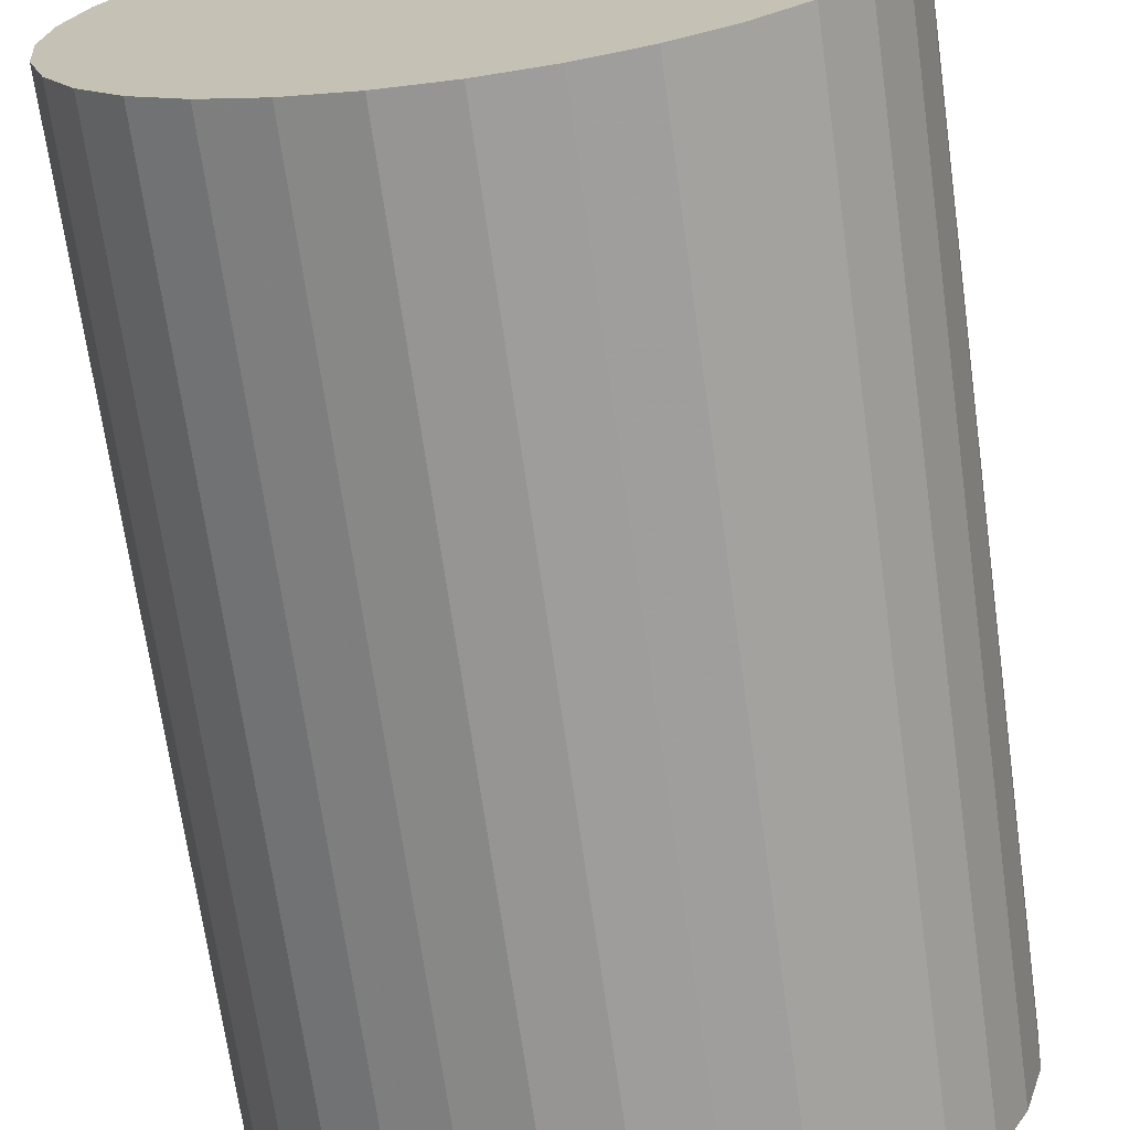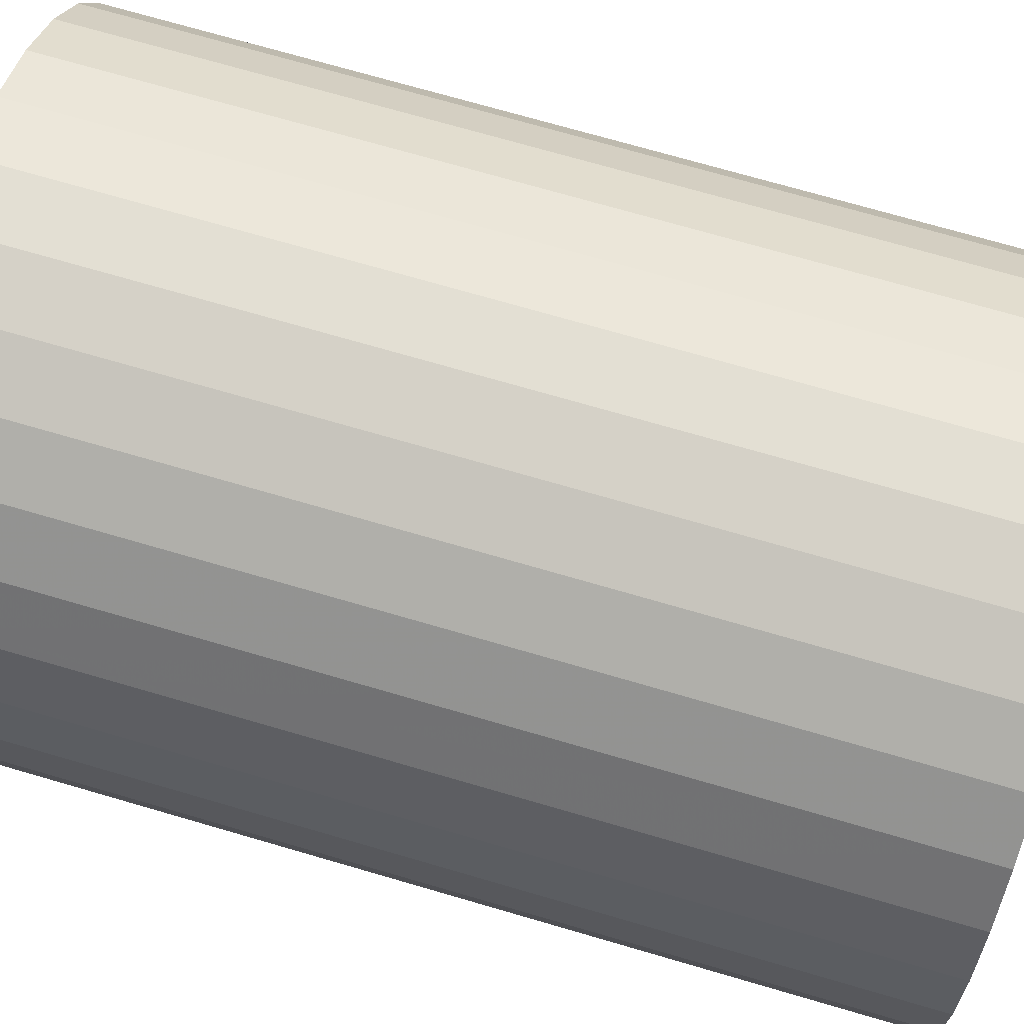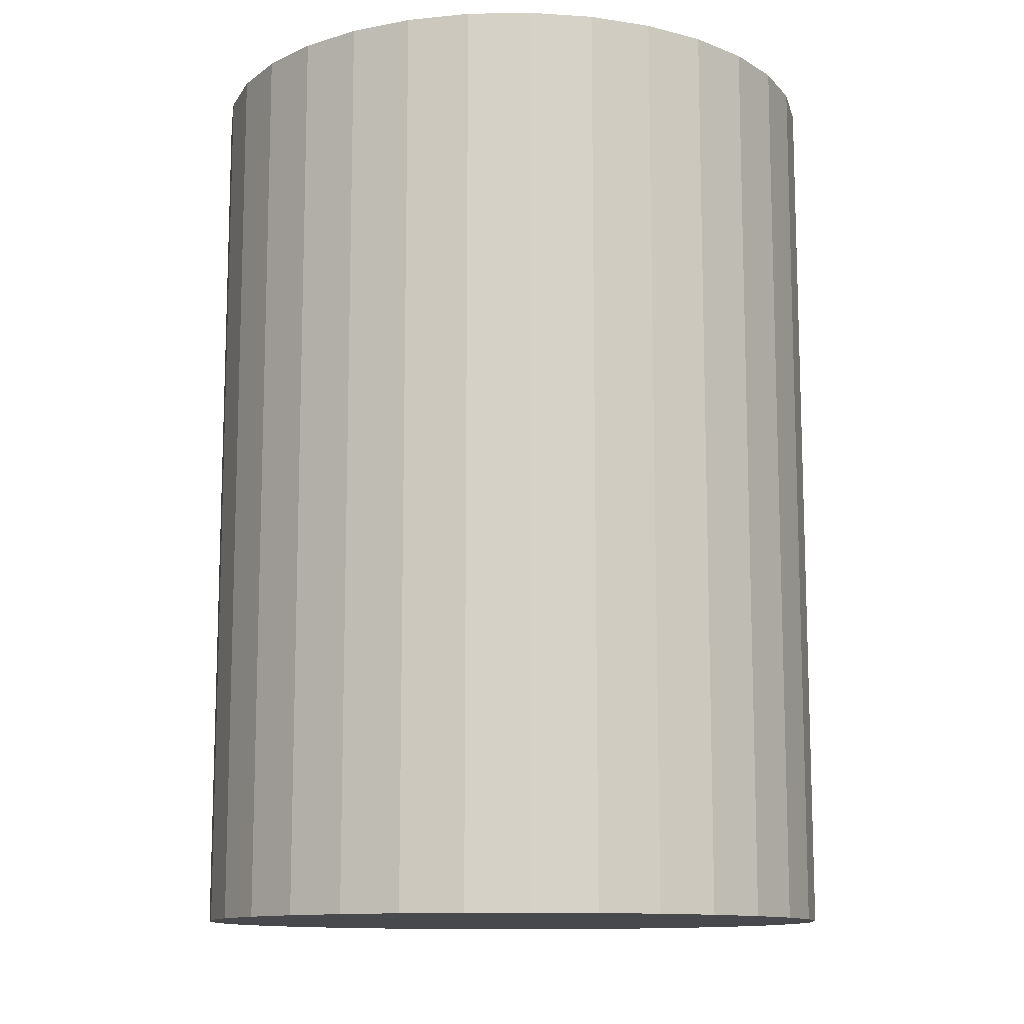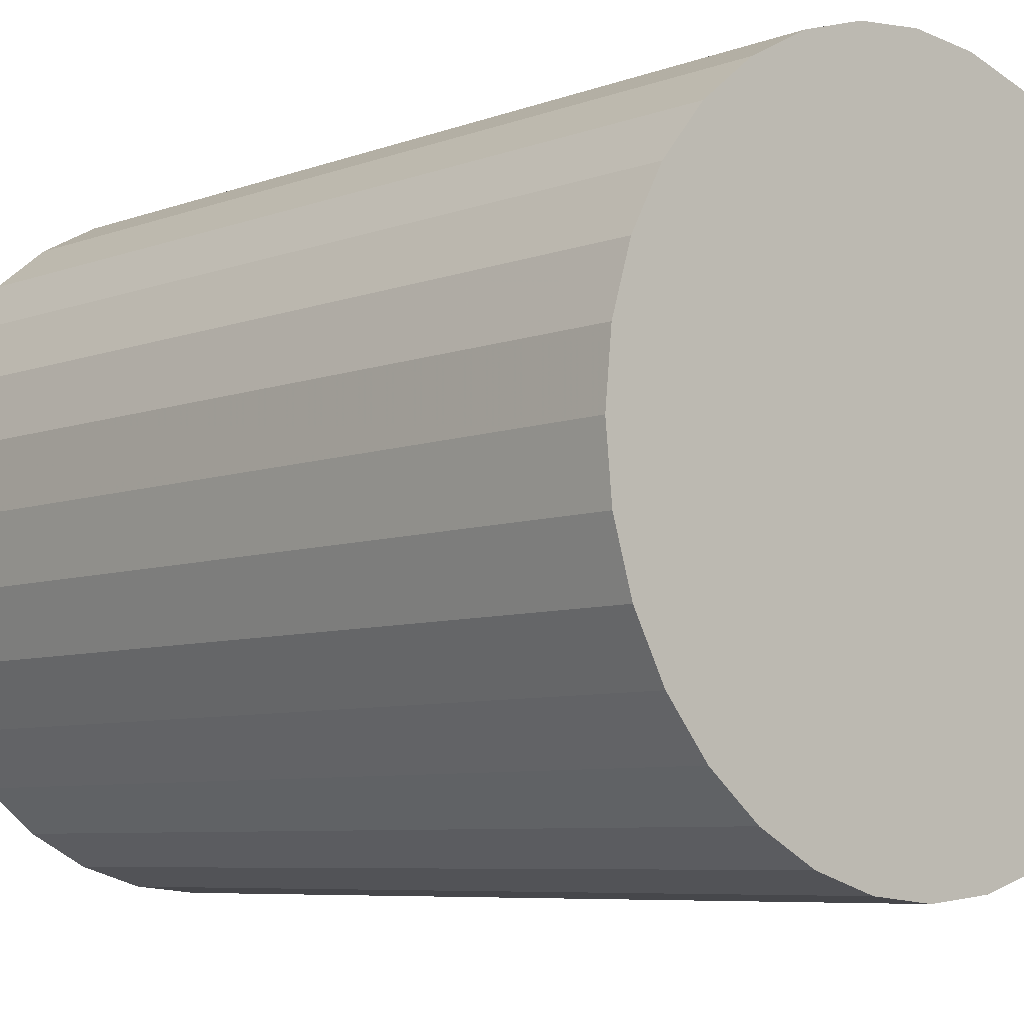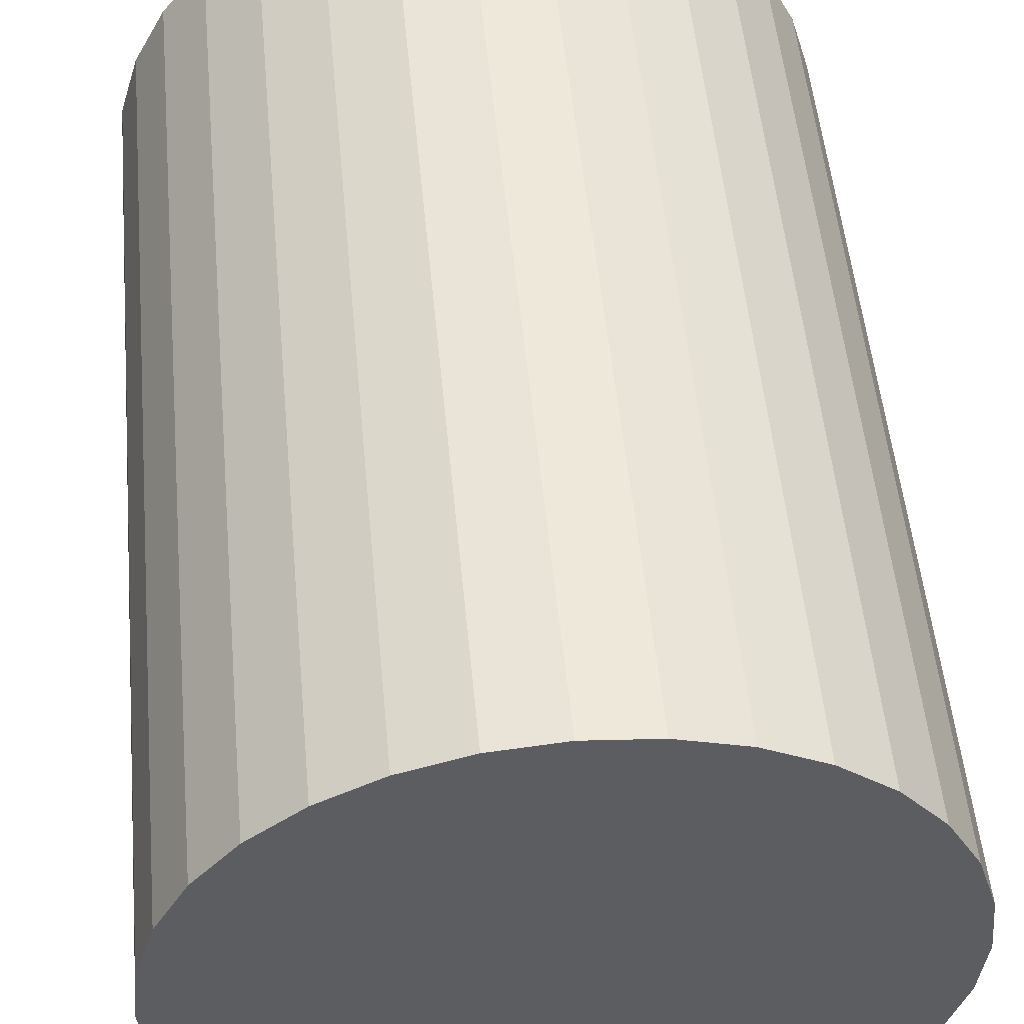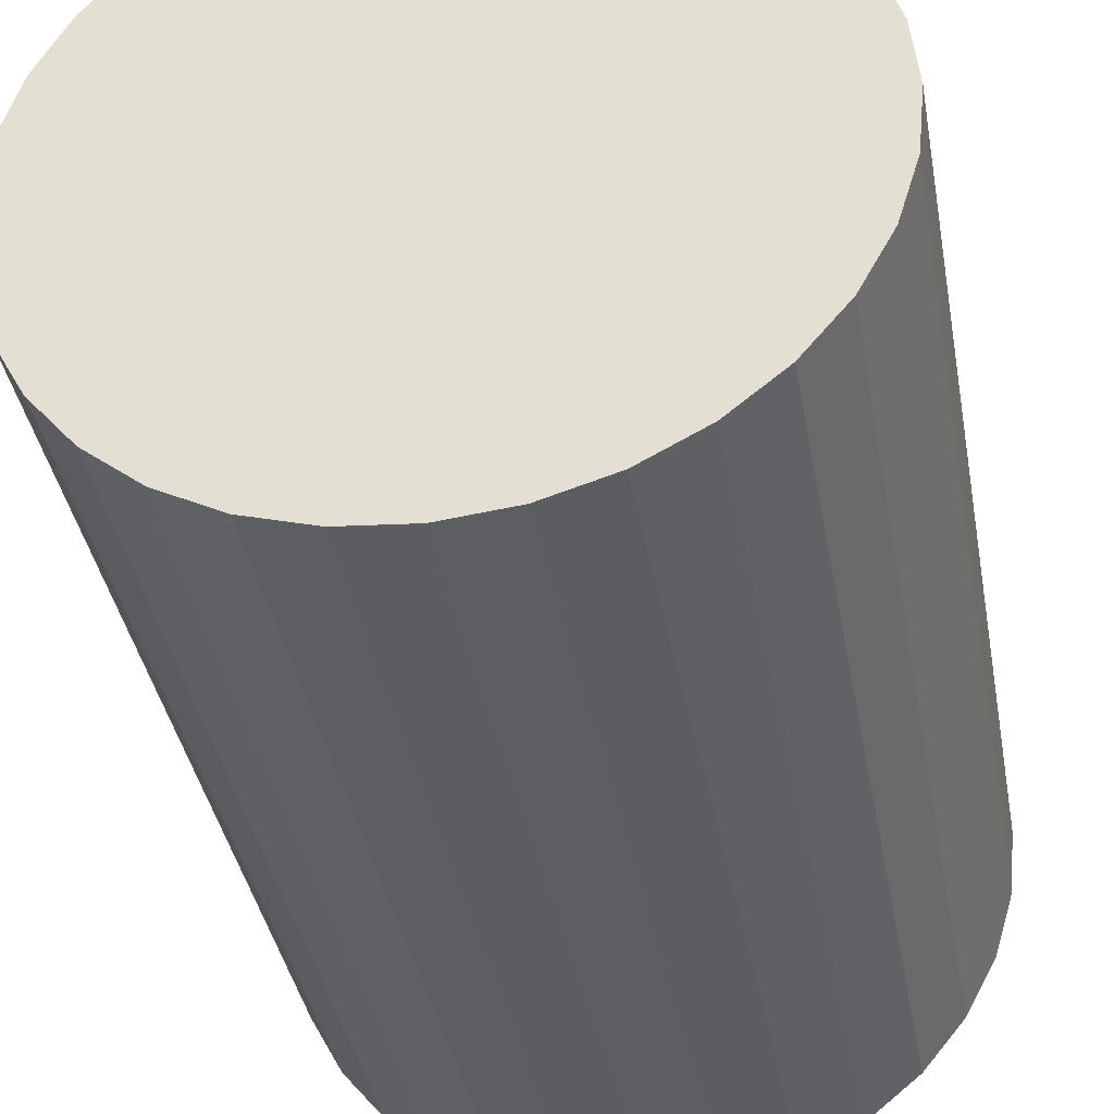
<metadata>
{"format":"obj","ext":"obj","renderer":"f3d","projection":"perspective","resolution":1024,"background":"white","views":[{"elev":-69.3,"azim":8.0,"up":"+Y"},{"elev":73.0,"azim":106.2,"up":"+Y"},{"elev":-12.0,"azim":109.2,"up":"+Z"},{"elev":-6.7,"azim":138.0,"up":"+Y"},{"elev":51.7,"azim":-5.3,"up":"+Y"},{"elev":-38.2,"azim":10.1,"up":"+Y"}]}
</metadata>
<code>
v 0 0 -0.04219
v 0.03026 0 -0.04219
v 0.03026 0 0.04219
v 0 0 0.04219
v 0.02967 0.005903 -0.04219
v 0.02967 0.005903 0.04219
v 0.02795 0.01158 -0.04219
v 0.02795 0.01158 0.04219
v 0.02516 0.01681 -0.04219
v 0.02516 0.01681 0.04219
v 0.02139 0.02139 -0.04219
v 0.02139 0.02139 0.04219
v 0.01681 0.02516 -0.04219
v 0.01681 0.02516 0.04219
v 0.01158 0.02795 -0.04219
v 0.01158 0.02795 0.04219
v 0.005903 0.02967 -0.04219
v 0.005903 0.02967 0.04219
v 0 0.03026 -0.04219
v 0 0.03026 0.04219
v -0.005903 0.02967 -0.04219
v -0.005903 0.02967 0.04219
v -0.01158 0.02795 -0.04219
v -0.01158 0.02795 0.04219
v -0.01681 0.02516 -0.04219
v -0.01681 0.02516 0.04219
v -0.02139 0.02139 -0.04219
v -0.02139 0.02139 0.04219
v -0.02516 0.01681 -0.04219
v -0.02516 0.01681 0.04219
v -0.02795 0.01158 -0.04219
v -0.02795 0.01158 0.04219
v -0.02967 0.005903 -0.04219
v -0.02967 0.005903 0.04219
v -0.03026 0 -0.04219
v -0.03026 0 0.04219
v -0.02967 -0.005903 -0.04219
v -0.02967 -0.005903 0.04219
v -0.02795 -0.01158 -0.04219
v -0.02795 -0.01158 0.04219
v -0.02516 -0.01681 -0.04219
v -0.02516 -0.01681 0.04219
v -0.02139 -0.02139 -0.04219
v -0.02139 -0.02139 0.04219
v -0.01681 -0.02516 -0.04219
v -0.01681 -0.02516 0.04219
v -0.01158 -0.02795 -0.04219
v -0.01158 -0.02795 0.04219
v -0.005903 -0.02967 -0.04219
v -0.005903 -0.02967 0.04219
v -0 -0.03026 -0.04219
v -0 -0.03026 0.04219
v 0.005903 -0.02967 -0.04219
v 0.005903 -0.02967 0.04219
v 0.01158 -0.02795 -0.04219
v 0.01158 -0.02795 0.04219
v 0.01681 -0.02516 -0.04219
v 0.01681 -0.02516 0.04219
v 0.02139 -0.02139 -0.04219
v 0.02139 -0.02139 0.04219
v 0.02516 -0.01681 -0.04219
v 0.02516 -0.01681 0.04219
v 0.02795 -0.01158 -0.04219
v 0.02795 -0.01158 0.04219
v 0.02967 -0.005903 -0.04219
v 0.02967 -0.005903 0.04219
f 2 1 5
f 2 5 3
f 3 5 6
f 3 6 4
f 5 1 7
f 5 7 6
f 6 7 8
f 6 8 4
f 7 1 9
f 7 9 8
f 8 9 10
f 8 10 4
f 9 1 11
f 9 11 10
f 10 11 12
f 10 12 4
f 11 1 13
f 11 13 12
f 12 13 14
f 12 14 4
f 13 1 15
f 13 15 14
f 14 15 16
f 14 16 4
f 15 1 17
f 15 17 16
f 16 17 18
f 16 18 4
f 17 1 19
f 17 19 18
f 18 19 20
f 18 20 4
f 19 1 21
f 19 21 20
f 20 21 22
f 20 22 4
f 21 1 23
f 21 23 22
f 22 23 24
f 22 24 4
f 23 1 25
f 23 25 24
f 24 25 26
f 24 26 4
f 25 1 27
f 25 27 26
f 26 27 28
f 26 28 4
f 27 1 29
f 27 29 28
f 28 29 30
f 28 30 4
f 29 1 31
f 29 31 30
f 30 31 32
f 30 32 4
f 31 1 33
f 31 33 32
f 32 33 34
f 32 34 4
f 33 1 35
f 33 35 34
f 34 35 36
f 34 36 4
f 35 1 37
f 35 37 36
f 36 37 38
f 36 38 4
f 37 1 39
f 37 39 38
f 38 39 40
f 38 40 4
f 39 1 41
f 39 41 40
f 40 41 42
f 40 42 4
f 41 1 43
f 41 43 42
f 42 43 44
f 42 44 4
f 43 1 45
f 43 45 44
f 44 45 46
f 44 46 4
f 45 1 47
f 45 47 46
f 46 47 48
f 46 48 4
f 47 1 49
f 47 49 48
f 48 49 50
f 48 50 4
f 49 1 51
f 49 51 50
f 50 51 52
f 50 52 4
f 51 1 53
f 51 53 52
f 52 53 54
f 52 54 4
f 53 1 55
f 53 55 54
f 54 55 56
f 54 56 4
f 55 1 57
f 55 57 56
f 56 57 58
f 56 58 4
f 57 1 59
f 57 59 58
f 58 59 60
f 58 60 4
f 59 1 61
f 59 61 60
f 60 61 62
f 60 62 4
f 61 1 63
f 61 63 62
f 62 63 64
f 62 64 4
f 63 1 65
f 63 65 64
f 64 65 66
f 64 66 4
f 65 1 2
f 65 2 66
f 66 2 3
f 66 3 4

</code>
